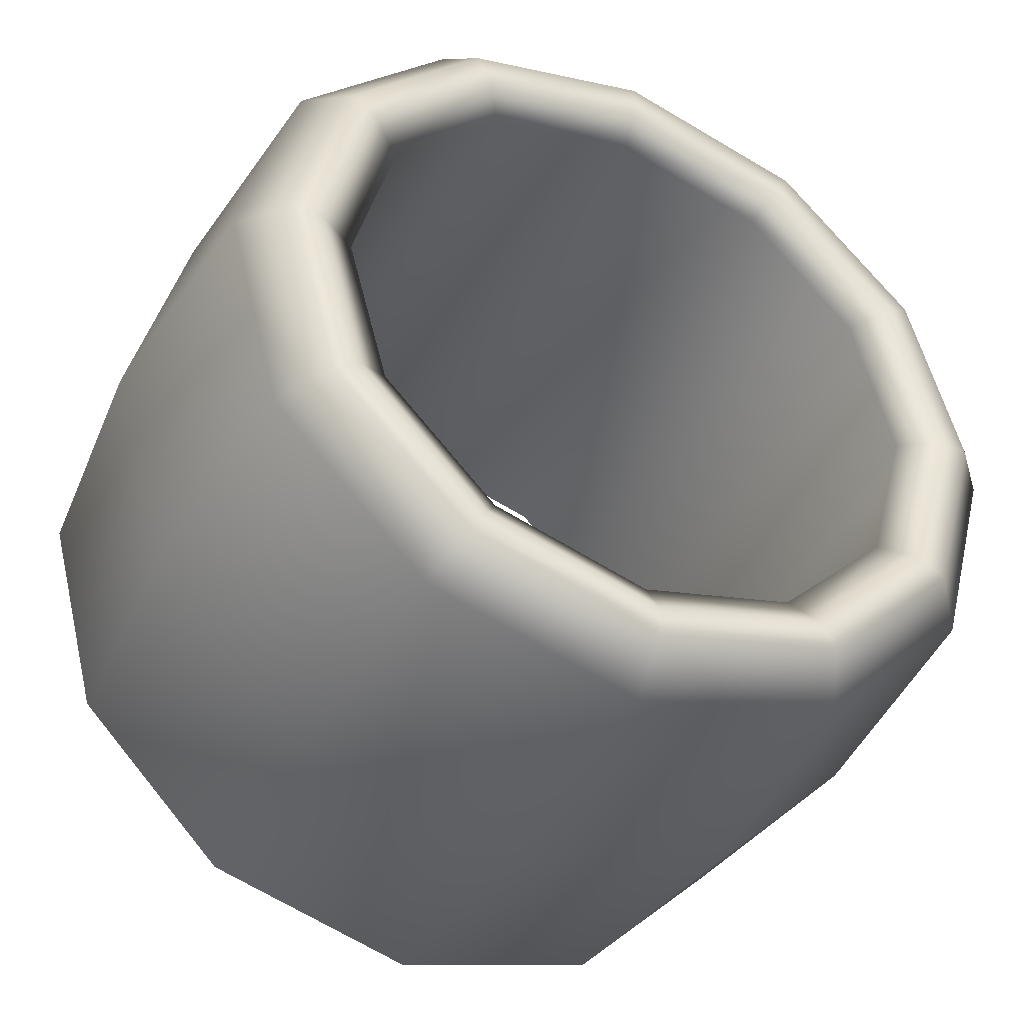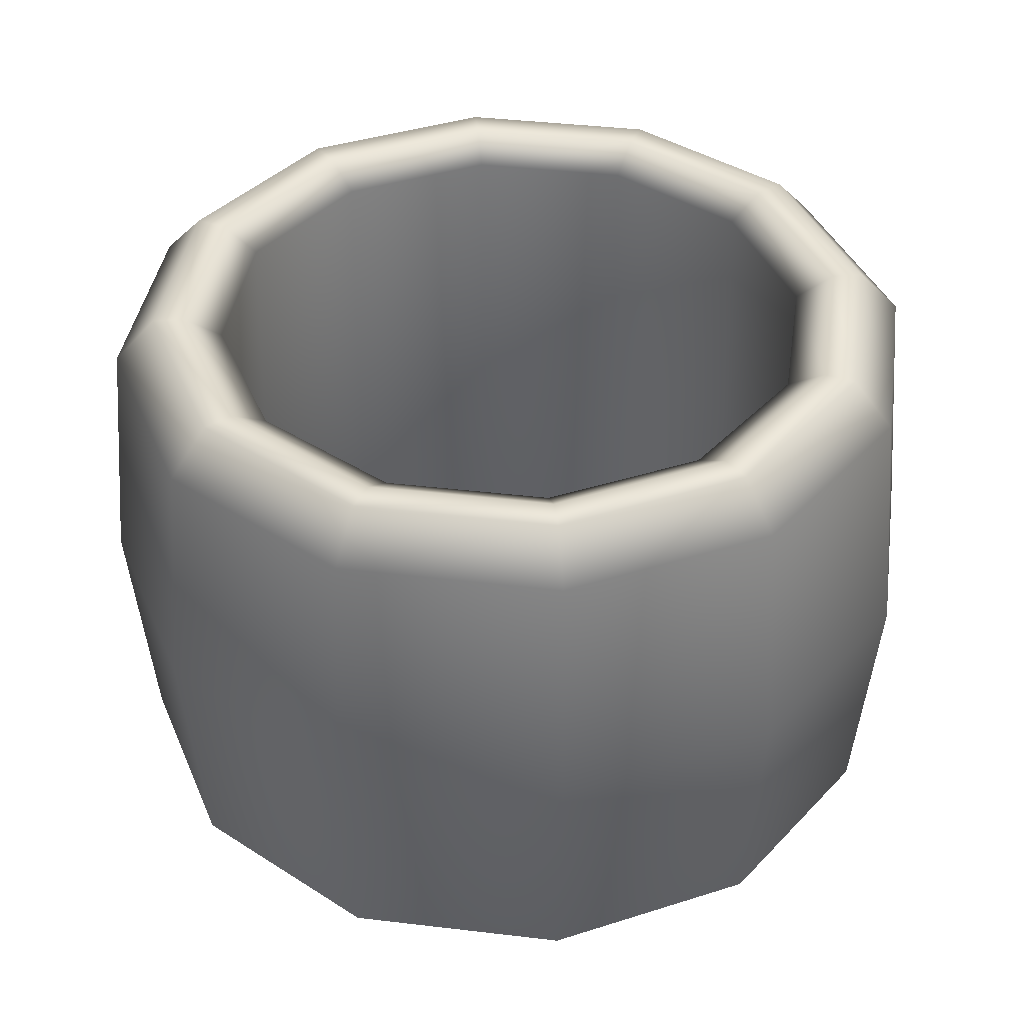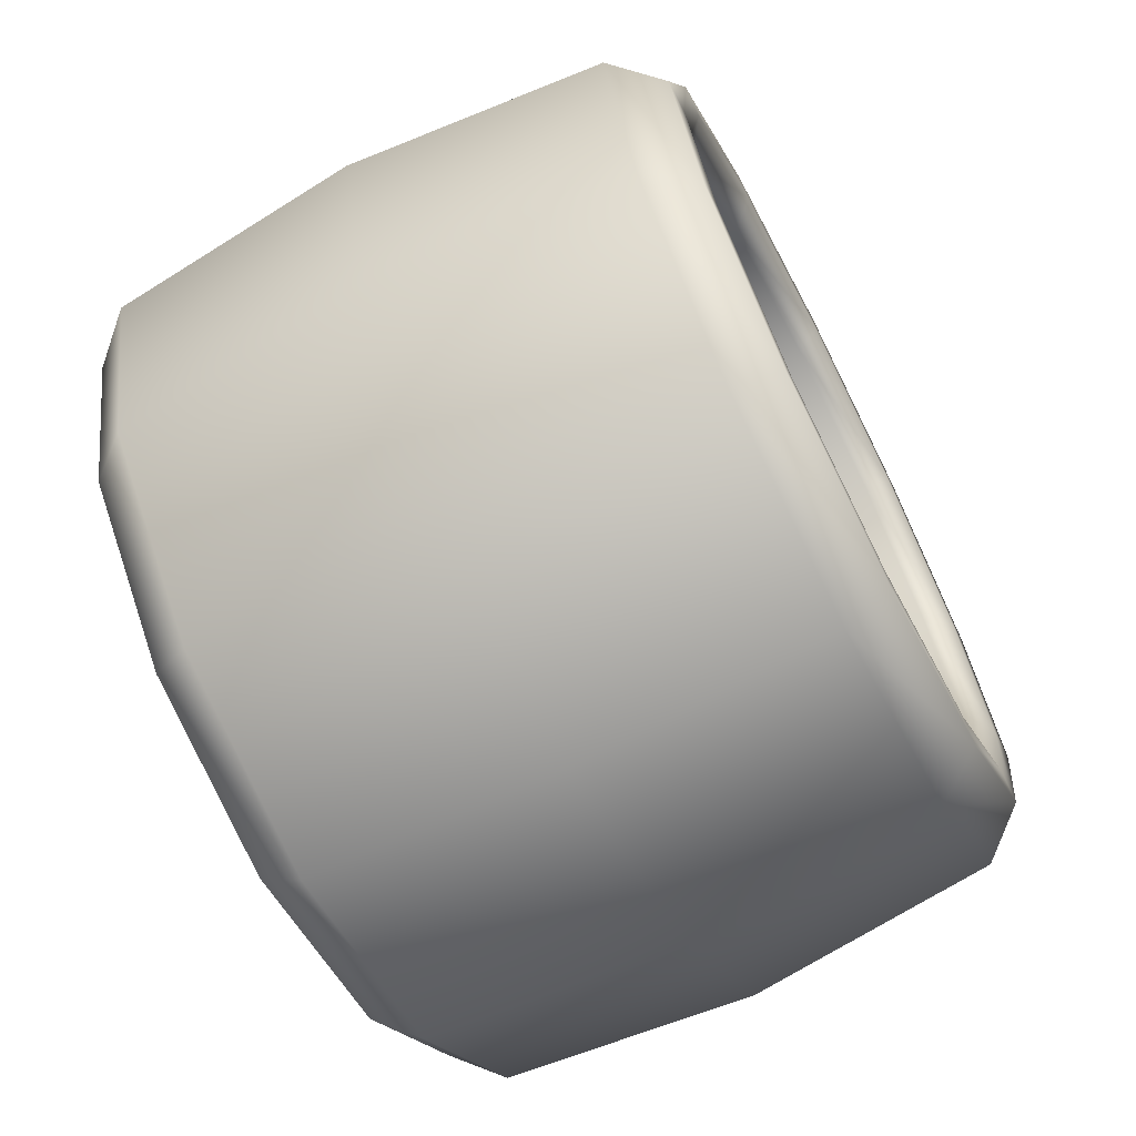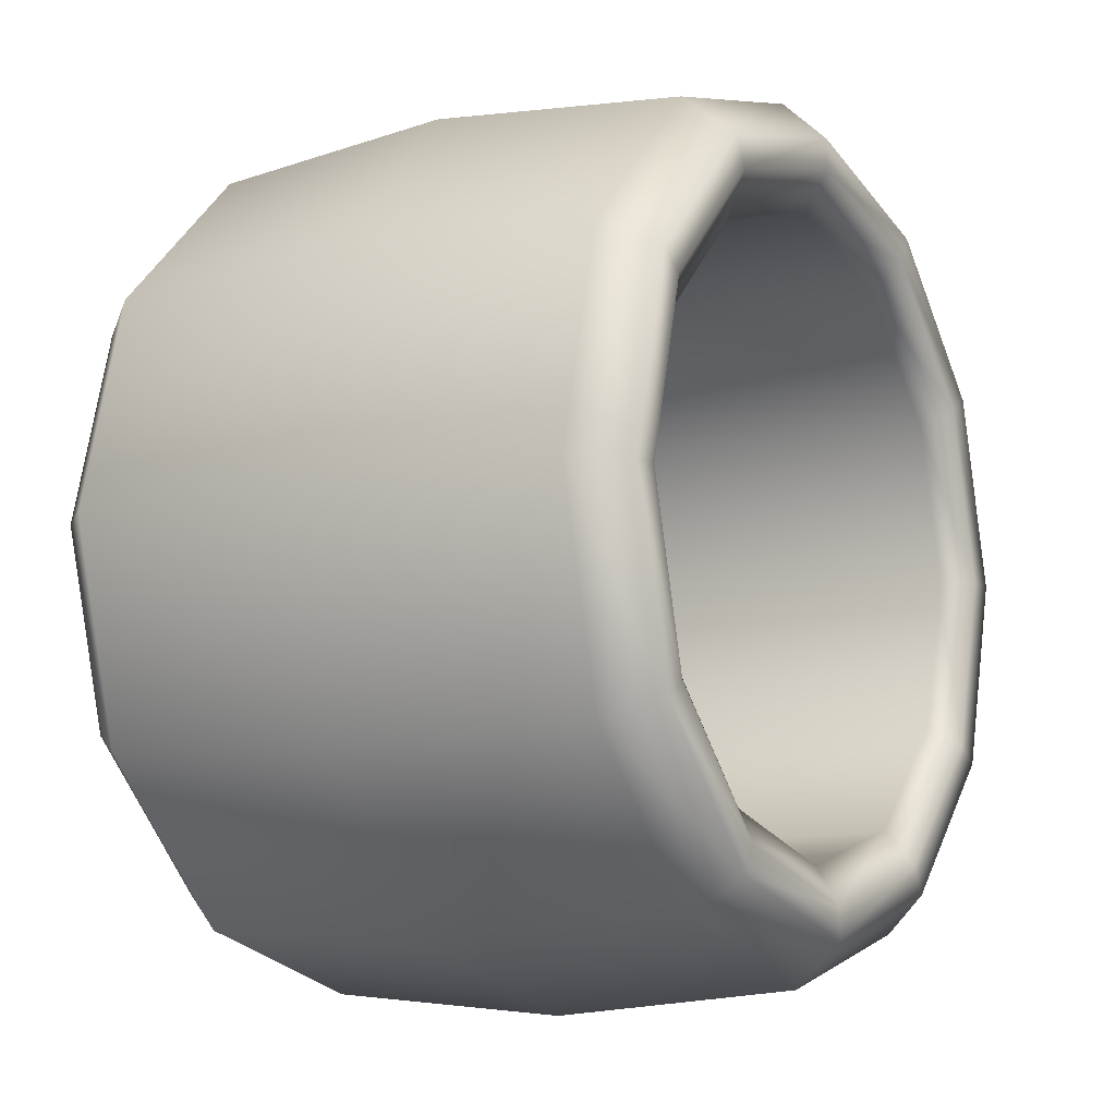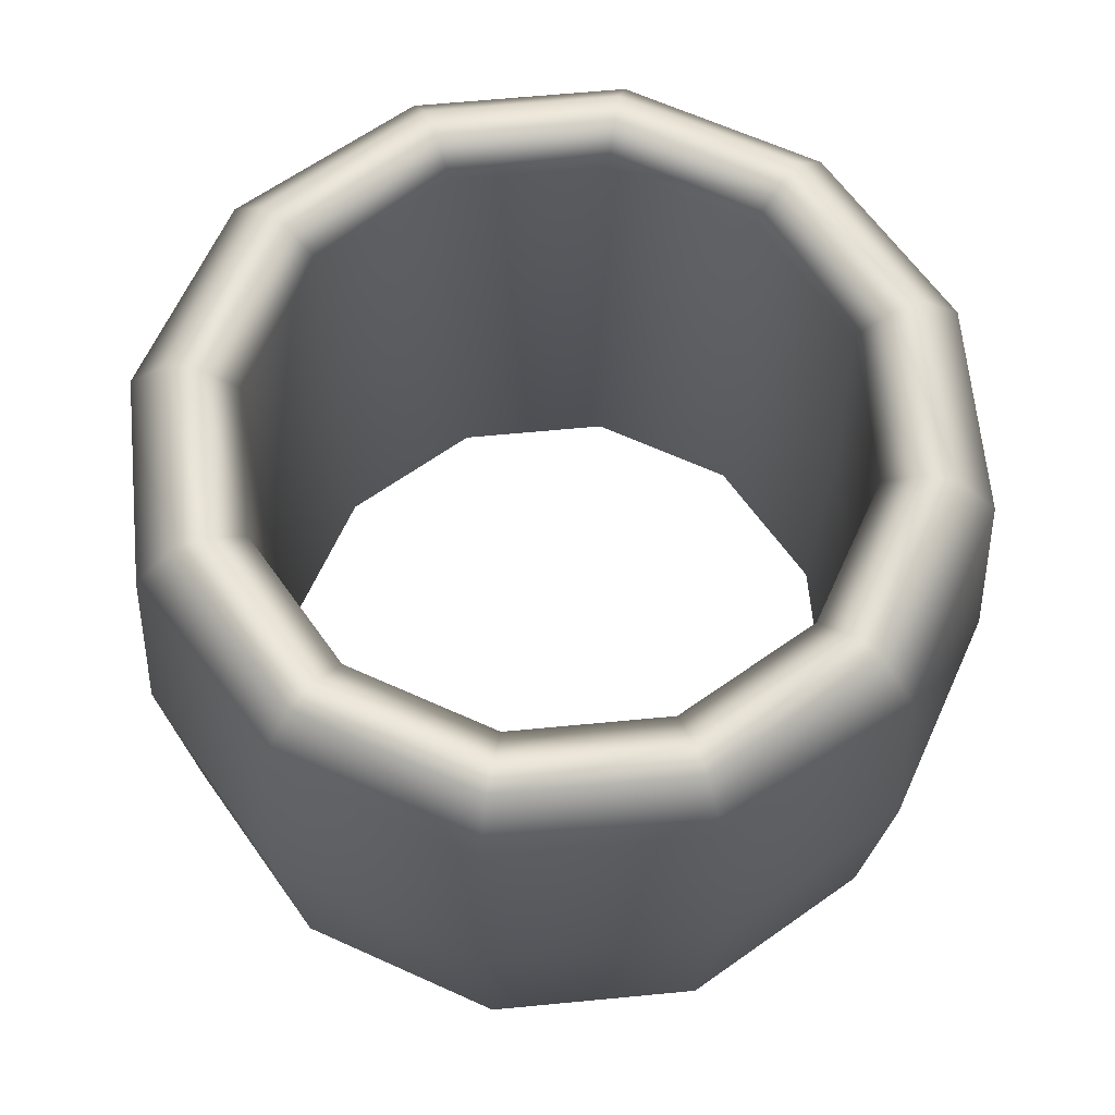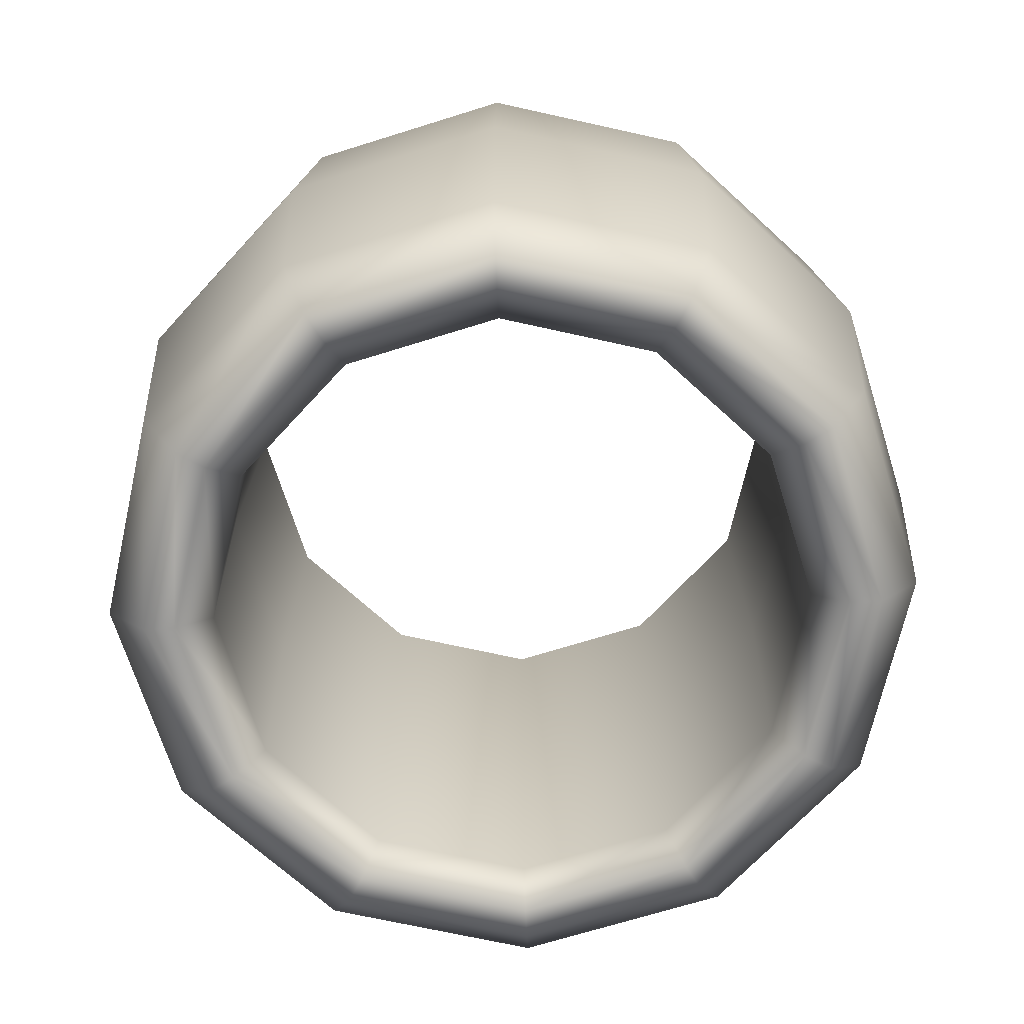
<metadata>
{"format":"obj","ext":"obj","renderer":"f3d","projection":"perspective","resolution":1024,"background":"white","views":[{"elev":-41.4,"azim":153.3,"up":"+Y"},{"elev":39.7,"azim":-36.6,"up":"+Z"},{"elev":-68.3,"azim":117.1,"up":"+Y"},{"elev":-9.9,"azim":120.5,"up":"+Y"},{"elev":64.4,"azim":39.5,"up":"+Z"},{"elev":-69.1,"azim":92.4,"up":"+Z"}]}
</metadata>
<code>
g ruinWaterpipeBracket
v -0.4933 0.2848 0
v -0.5562 9.765e-18 -0.4906
v -0.5696 1.068e-17 0
v -0.4817 0.2781 -0.4906
v -0.2848 0.4933 0
v -0.625 1.266e-17 -0.5329
v -0.2781 0.4817 -0.4906
v -1.689e-18 0.5696 0
v -0.5413 0.3125 -0.5329
v -0.6819 1.074e-17 -0.5329
v 6.008e-17 0.5562 -0.4906
v 0.2848 0.4933 0
v -0.3125 0.5413 -0.5329
v -0.5905 0.3409 -0.5329
v -0.7576 7.98e-18 -0.452
v 0.2781 0.4817 -0.4906
v 0.4933 0.2848 0
v 7.073e-17 0.625 -0.5329
v -0.3409 0.5905 -0.5329
v -0.6561 0.3788 -0.452
v -0.7977 9.359e-18 0
v -0.6908 0.3989 0
v -0.3788 0.6561 -0.452
v -0.3989 0.6908 0
v 0.4817 0.2781 -0.4906
v 0.5696 1.068e-17 0
v 0.5562 9.765e-18 -0.4906
v 0.3125 0.5413 -0.5329
v 6.062e-17 0.6819 -0.5329
v 5.535e-17 0.7576 -0.452
v 1.677e-18 0.7977 0
v 0.5413 0.3125 -0.5329
v 0.625 1.728e-18 -0.5329
v 0.3409 0.5905 -0.5329
v 0.3788 0.6561 -0.452
v 0.3989 0.6908 0
v 0.5905 0.3409 -0.5329
v 0.6819 2.002e-17 -0.5329
v 0.6561 0.3788 -0.452
v 0.6908 0.3989 0
v 0.7576 7.98e-18 -0.452
v 0.7977 9.359e-18 0
v 0.4933 -0.2848 0
v 0.5562 9.765e-18 -0.4906
v 0.5696 1.068e-17 0
v 0.4817 -0.2781 -0.4906
v 0.2848 -0.4933 0
v 0.625 1.728e-18 -0.5329
v 0.2781 -0.4817 -0.4906
v -1.689e-18 -0.5696 0
v 0.5413 -0.3125 -0.5329
v 0.6819 2.002e-17 -0.5329
v 6.008e-17 -0.5562 -0.4906
v -0.2848 -0.4933 0
v 0.3125 -0.5413 -0.5329
v 0.5905 -0.3409 -0.5329
v 0.7576 7.98e-18 -0.452
v -0.2781 -0.4817 -0.4906
v -0.4933 -0.2848 0
v 4.886e-17 -0.625 -0.5329
v 0.3409 -0.5905 -0.5329
v 0.6561 -0.3788 -0.452
v 0.7977 9.359e-18 0
v 0.6908 -0.3989 0
v 0.3788 -0.6561 -0.452
v 0.3989 -0.6908 0
v -0.4817 -0.2781 -0.4906
v -0.5696 1.068e-17 0
v -0.5562 9.765e-18 -0.4906
v -0.3125 -0.5413 -0.5329
v 7.918e-17 -0.6819 -0.5329
v 5.535e-17 -0.7576 -0.452
v 1.677e-18 -0.7977 0
v -0.5413 -0.3125 -0.5329
v -0.625 1.266e-17 -0.5329
v -0.3409 -0.5905 -0.5329
v -0.3788 -0.6561 -0.452
v -0.3989 -0.6908 0
v -0.5905 -0.3409 -0.5329
v -0.6819 1.074e-17 -0.5329
v -0.6561 -0.3788 -0.452
v -0.6908 -0.3989 0
v -0.7576 7.98e-18 -0.452
v -0.7977 9.359e-18 0
v 0.4933 0.2848 0
v 0.5562 9.765e-18 0.4906
v 0.5696 1.068e-17 0
v 0.4817 0.2781 0.4906
v 0.2848 0.4933 0
v 0.625 1.266e-17 0.5329
v 0.2781 0.4817 0.4906
v -1.689e-18 0.5696 0
v 0.5413 0.3125 0.5329
v 0.6819 1.074e-17 0.5329
v -0 0.5562 0.4906
v -0.2848 0.4933 0
v 0.3125 0.5413 0.5329
v 0.5905 0.3409 0.5329
v 0.7576 7.98e-18 0.452
v -0.2781 0.4817 0.4906
v -0.4933 0.2848 0
v -5.467e-18 0.625 0.5329
v 0.3409 0.5905 0.5329
v 0.6561 0.3788 0.452
v 0.7977 9.359e-18 0
v 0.6908 0.3989 0
v 0.3788 0.6561 0.452
v 0.3989 0.6908 0
v -0.4817 0.2781 0.4906
v -0.5696 1.068e-17 0
v -0.5562 9.765e-18 0.4906
v -0.3125 0.5413 0.5329
v 4.639e-18 0.6819 0.5329
v -0 0.7576 0.452
v 1.677e-18 0.7977 0
v -0.5413 0.3125 0.5329
v -0.625 1.728e-18 0.5329
v -0.3409 0.5905 0.5329
v -0.3788 0.6561 0.452
v -0.3989 0.6908 0
v -0.5905 0.3409 0.5329
v -0.6819 2.002e-17 0.5329
v -0.6561 0.3788 0.452
v -0.6908 0.3989 0
v -0.7576 7.98e-18 0.452
v -0.7977 9.359e-18 0
v -0.4933 -0.2848 0
v -0.5562 9.765e-18 0.4906
v -0.5696 1.068e-17 0
v -0.4817 -0.2781 0.4906
v -0.2848 -0.4933 0
v -0.625 1.728e-18 0.5329
v -0.2781 -0.4817 0.4906
v -1.689e-18 -0.5696 0
v -0.5413 -0.3125 0.5329
v -0.6819 2.002e-17 0.5329
v -0 -0.5562 0.4906
v 0.2848 -0.4933 0
v -0.3125 -0.5413 0.5329
v -0.5905 -0.3409 0.5329
v -0.7576 7.98e-18 0.452
v 0.2781 -0.4817 0.4906
v 0.4933 -0.2848 0
v 1.64e-17 -0.625 0.5329
v -0.3409 -0.5905 0.5329
v -0.6561 -0.3788 0.452
v -0.7977 9.359e-18 0
v -0.6908 -0.3989 0
v -0.3788 -0.6561 0.452
v -0.3989 -0.6908 0
v 0.4817 -0.2781 0.4906
v 0.5696 1.068e-17 0
v 0.5562 9.765e-18 0.4906
v 0.3125 -0.5413 0.5329
v -1.392e-17 -0.6819 0.5329
v -0 -0.7576 0.452
v 1.677e-18 -0.7977 0
v 0.5413 -0.3125 0.5329
v 0.625 1.266e-17 0.5329
v 0.3409 -0.5905 0.5329
v 0.3788 -0.6561 0.452
v 0.3989 -0.6908 0
v 0.5905 -0.3409 0.5329
v 0.6819 1.074e-17 0.5329
v 0.6561 -0.3788 0.452
v 0.6908 -0.3989 0
v 0.7576 7.98e-18 0.452
v 0.7977 9.359e-18 0
g ruinWaterpipeBracket_0
f 3 2 1
f 2 4 1
f 1 4 5
f 2 6 4
f 4 7 5
f 5 7 8
f 6 9 4
f 4 9 7
f 6 10 9
f 7 11 8
f 8 11 12
f 9 13 7
f 7 13 11
f 10 14 9
f 9 14 13
f 10 15 14
f 11 16 12
f 12 16 17
f 13 18 11
f 11 18 16
f 14 19 13
f 13 19 18
f 15 20 14
f 14 20 19
f 15 21 20
f 21 22 20
f 20 22 23
f 20 23 19
f 22 24 23
f 16 25 17
f 17 25 26
f 25 27 26
f 18 28 16
f 16 28 25
f 19 29 18
f 19 23 29
f 18 29 28
f 23 24 30
f 23 30 29
f 24 31 30
f 25 32 27
f 28 32 25
f 32 33 27
f 29 34 28
f 29 30 34
f 28 34 32
f 30 31 35
f 30 35 34
f 31 36 35
f 32 37 33
f 34 37 32
f 34 35 37
f 37 38 33
f 35 36 39
f 35 39 37
f 37 39 38
f 36 40 39
f 39 41 38
f 39 40 41
f 40 42 41
f 45 44 43
f 44 46 43
f 43 46 47
f 44 48 46
f 46 49 47
f 47 49 50
f 48 51 46
f 46 51 49
f 48 52 51
f 49 53 50
f 50 53 54
f 51 55 49
f 49 55 53
f 52 56 51
f 51 56 55
f 52 57 56
f 53 58 54
f 54 58 59
f 55 60 53
f 53 60 58
f 56 61 55
f 55 61 60
f 57 62 56
f 56 62 61
f 57 63 62
f 63 64 62
f 62 64 65
f 62 65 61
f 64 66 65
f 58 67 59
f 59 67 68
f 67 69 68
f 60 70 58
f 58 70 67
f 61 71 60
f 61 65 71
f 60 71 70
f 65 66 72
f 65 72 71
f 66 73 72
f 67 74 69
f 70 74 67
f 74 75 69
f 71 76 70
f 71 72 76
f 70 76 74
f 72 73 77
f 72 77 76
f 73 78 77
f 74 79 75
f 76 79 74
f 76 77 79
f 79 80 75
f 77 78 81
f 77 81 79
f 79 81 80
f 78 82 81
f 81 83 80
f 81 82 83
f 82 84 83
f 87 86 85
f 86 88 85
f 85 88 89
f 86 90 88
f 88 91 89
f 89 91 92
f 90 93 88
f 88 93 91
f 90 94 93
f 91 95 92
f 92 95 96
f 93 97 91
f 91 97 95
f 94 98 93
f 93 98 97
f 94 99 98
f 95 100 96
f 96 100 101
f 97 102 95
f 95 102 100
f 98 103 97
f 97 103 102
f 99 104 98
f 98 104 103
f 99 105 104
f 105 106 104
f 104 106 107
f 104 107 103
f 106 108 107
f 100 109 101
f 101 109 110
f 109 111 110
f 102 112 100
f 100 112 109
f 103 113 102
f 103 107 113
f 102 113 112
f 107 108 114
f 107 114 113
f 108 115 114
f 109 116 111
f 112 116 109
f 116 117 111
f 113 118 112
f 113 114 118
f 112 118 116
f 114 115 119
f 114 119 118
f 115 120 119
f 116 121 117
f 118 121 116
f 118 119 121
f 121 122 117
f 119 120 123
f 119 123 121
f 121 123 122
f 120 124 123
f 123 125 122
f 123 124 125
f 124 126 125
f 129 128 127
f 128 130 127
f 127 130 131
f 128 132 130
f 130 133 131
f 131 133 134
f 132 135 130
f 130 135 133
f 132 136 135
f 133 137 134
f 134 137 138
f 135 139 133
f 133 139 137
f 136 140 135
f 135 140 139
f 136 141 140
f 137 142 138
f 138 142 143
f 139 144 137
f 137 144 142
f 140 145 139
f 139 145 144
f 141 146 140
f 140 146 145
f 141 147 146
f 147 148 146
f 146 148 149
f 146 149 145
f 148 150 149
f 142 151 143
f 143 151 152
f 151 153 152
f 144 154 142
f 142 154 151
f 145 155 144
f 145 149 155
f 144 155 154
f 149 150 156
f 149 156 155
f 150 157 156
f 151 158 153
f 154 158 151
f 158 159 153
f 155 160 154
f 155 156 160
f 154 160 158
f 156 157 161
f 156 161 160
f 157 162 161
f 158 163 159
f 160 163 158
f 160 161 163
f 163 164 159
f 161 162 165
f 161 165 163
f 163 165 164
f 162 166 165
f 165 167 164
f 165 166 167
f 166 168 167

</code>
